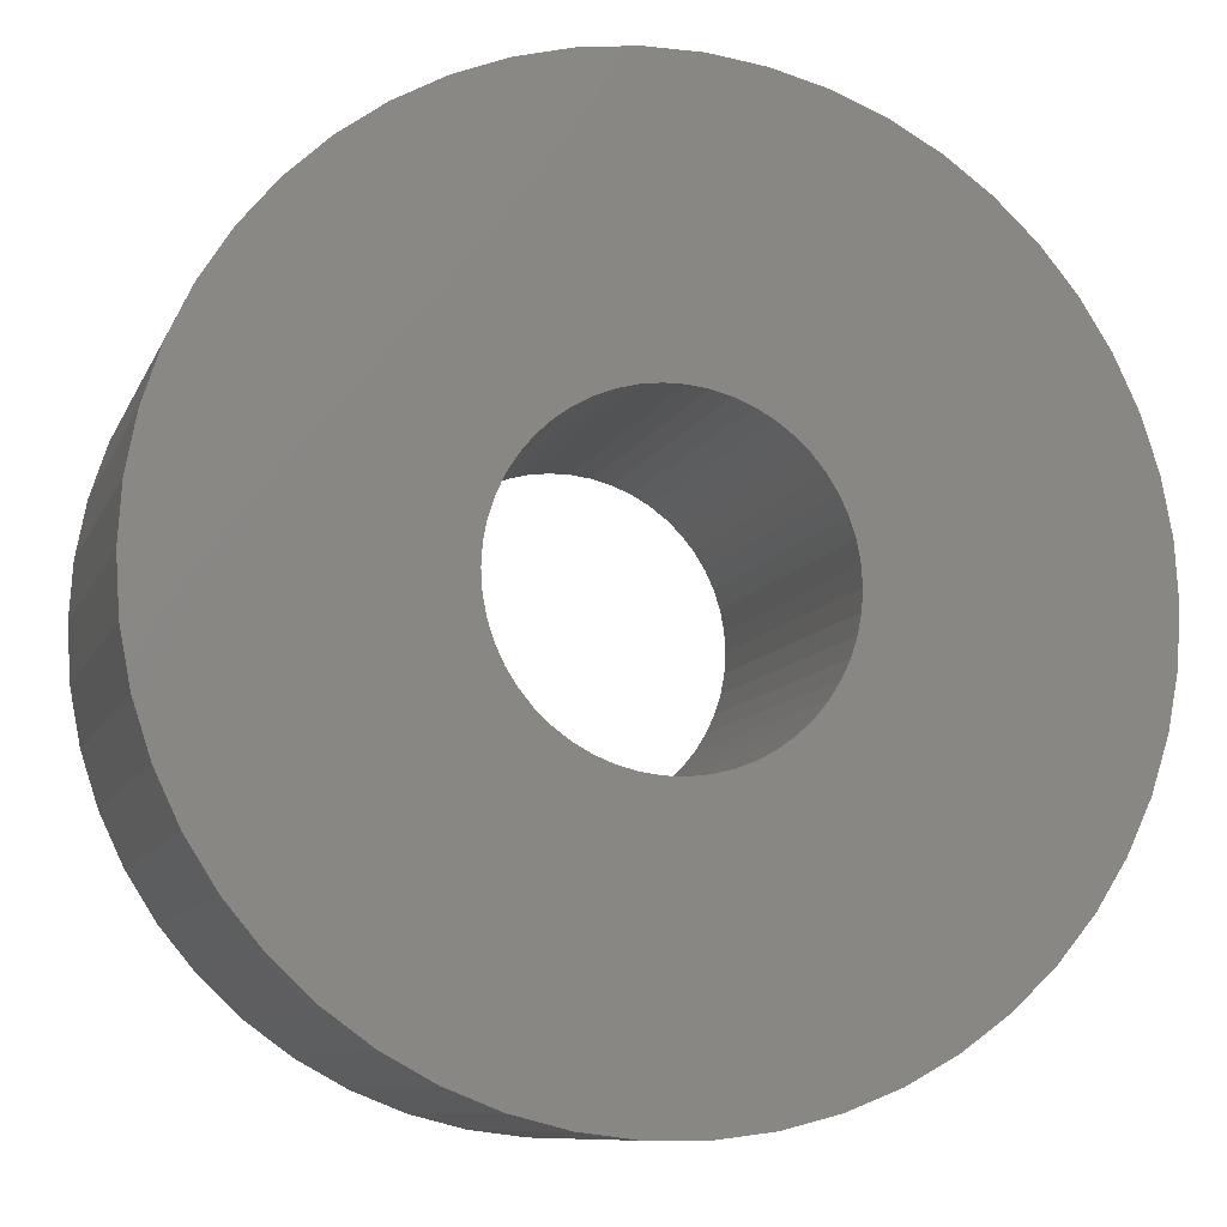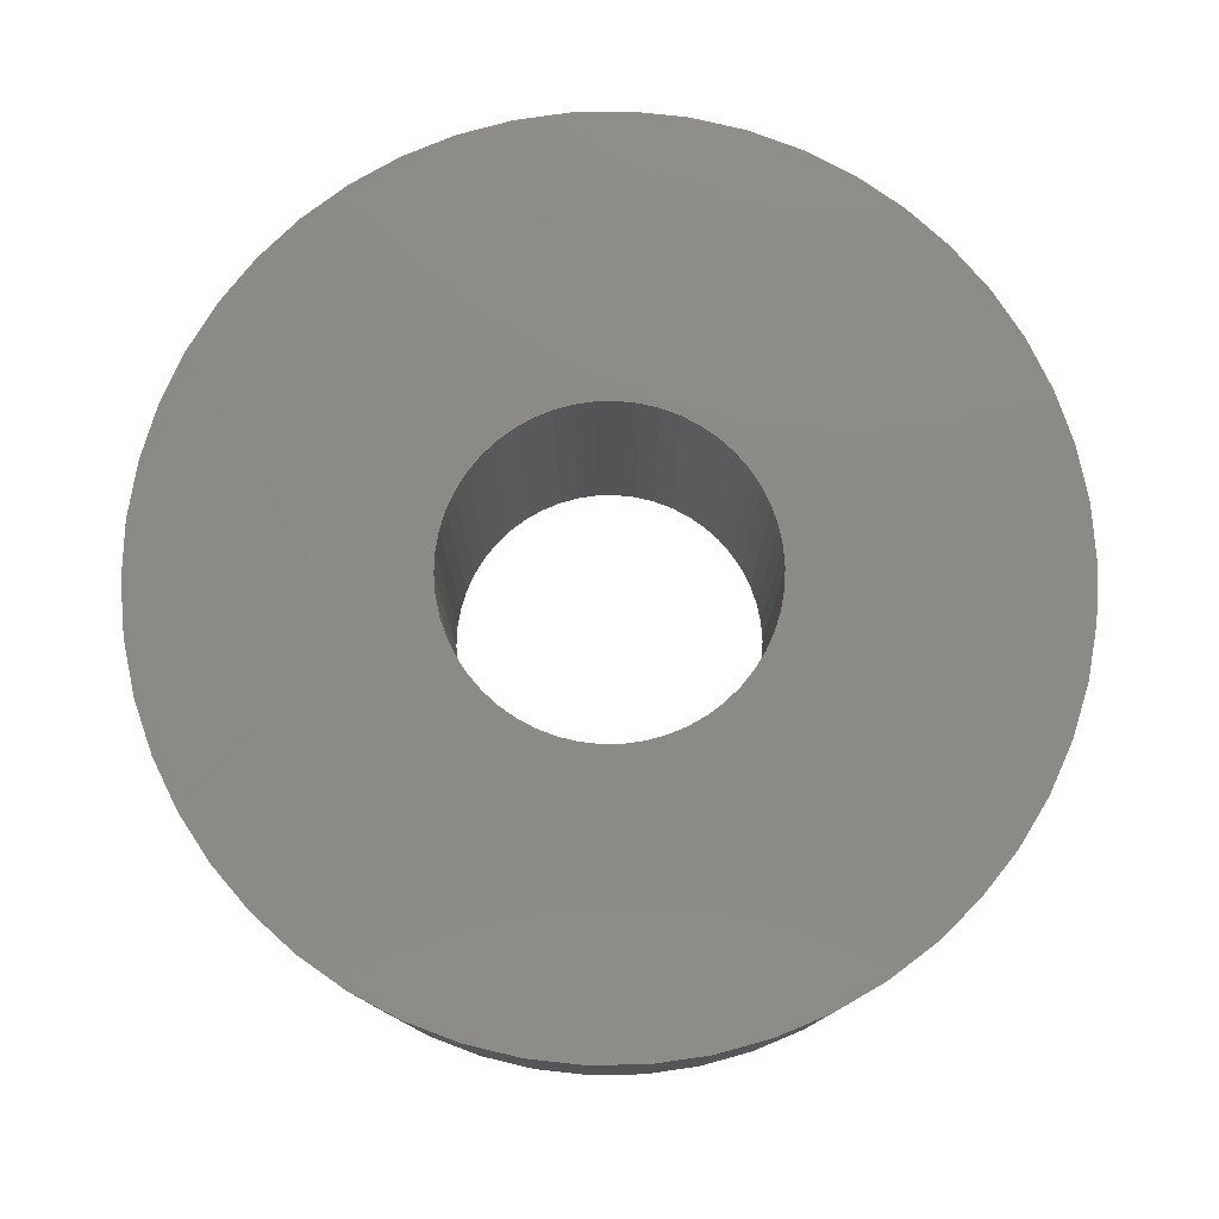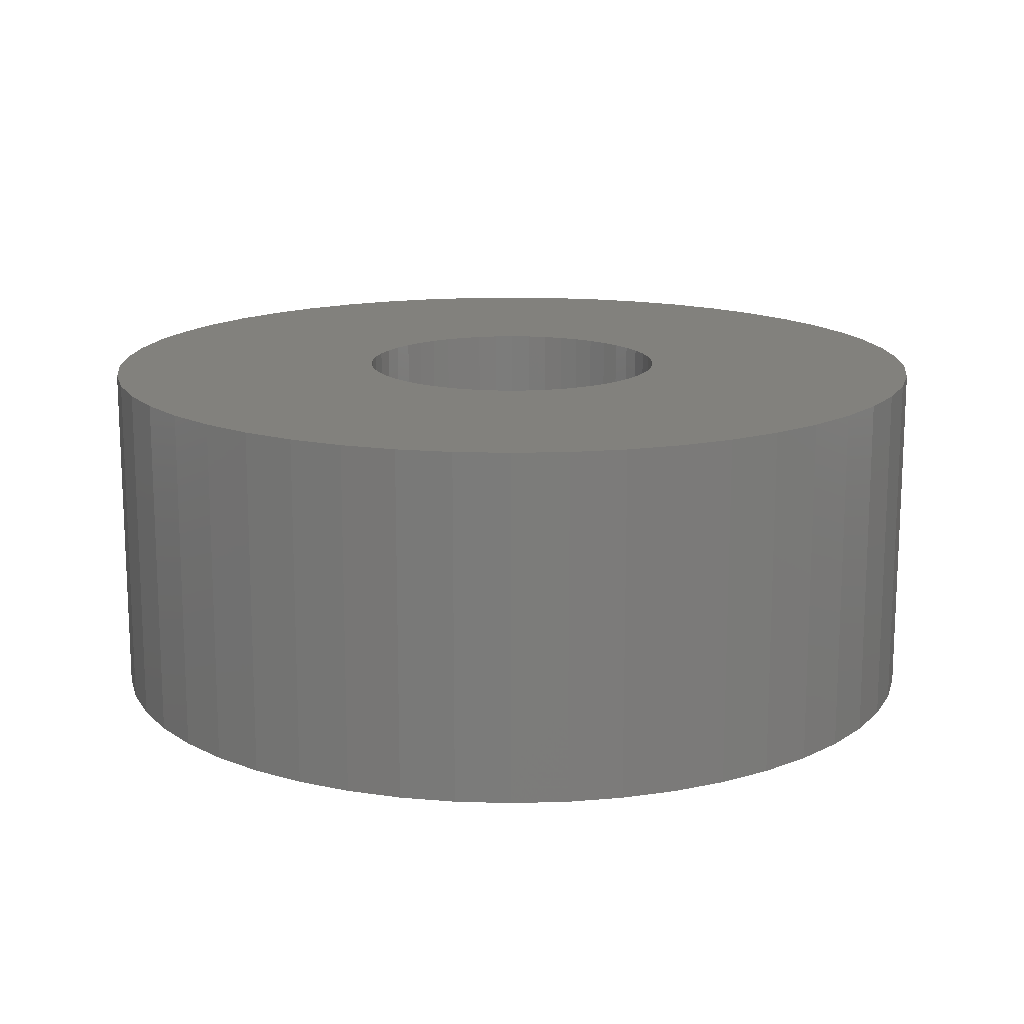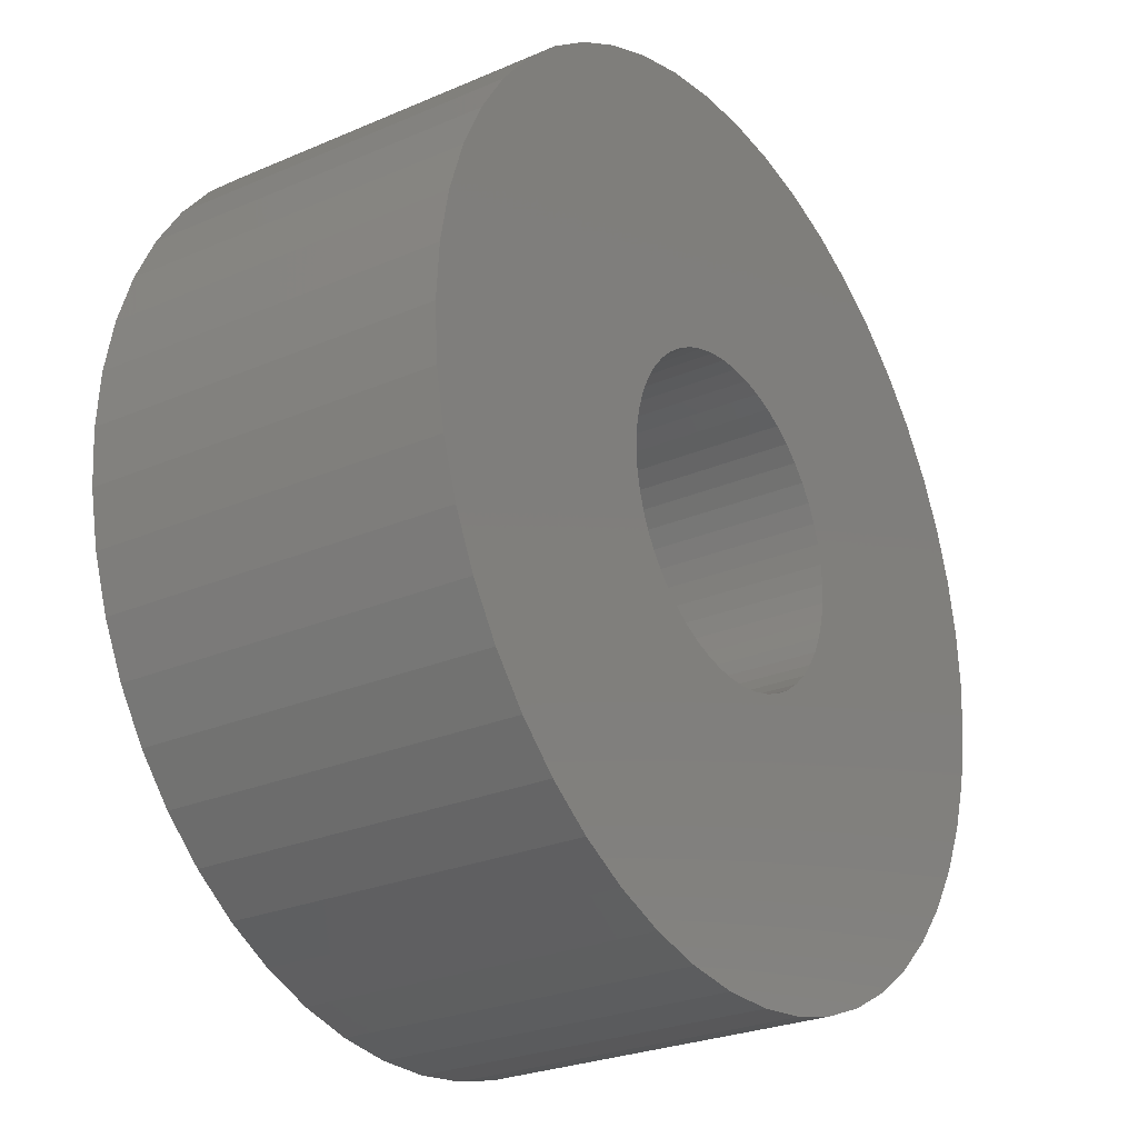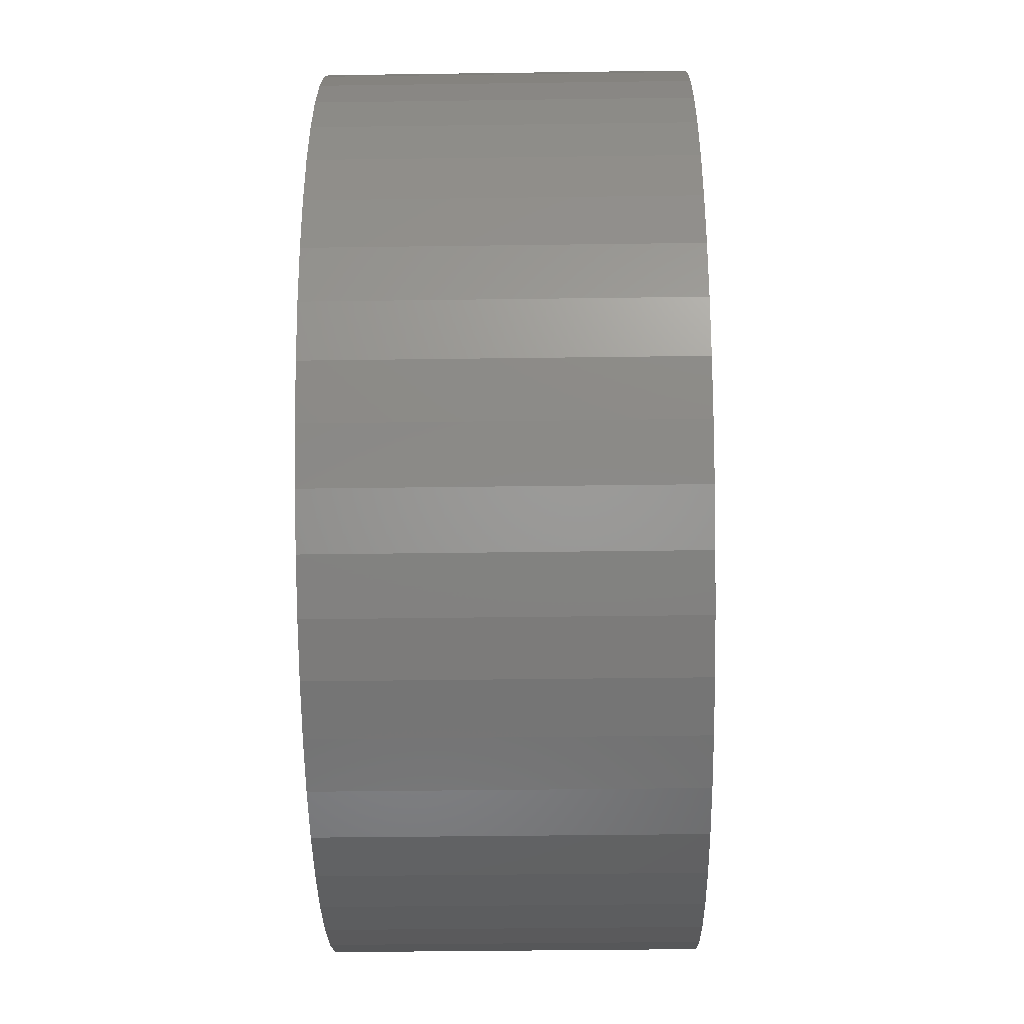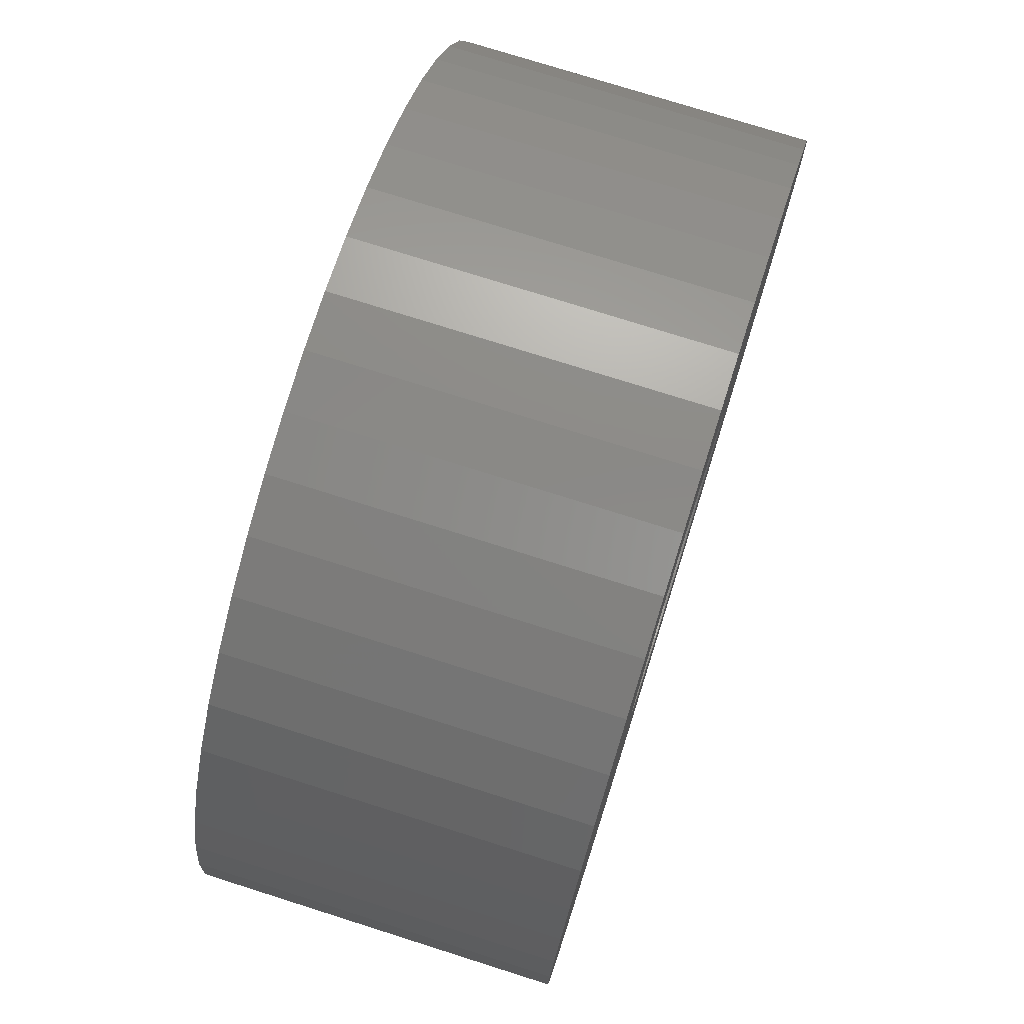
<metadata>
{"format":"stl","ext":"stl","renderer":"f3d","projection":"perspective","resolution":1024,"background":"white","views":[{"elev":-9.7,"azim":163.8,"up":"+Y"},{"elev":78.4,"azim":-159.4,"up":"+Z"},{"elev":15.1,"azim":97.3,"up":"+Z"},{"elev":-26.3,"azim":-55.8,"up":"+Y"},{"elev":-38.8,"azim":91.0,"up":"+Y"},{"elev":75.3,"azim":-72.4,"up":"+Y"}]}
</metadata>
<code>
# stl→obj: 200 verts, 400 faces
v 5 0 2
v 4.961 0.6267 -2
v 4.961 0.6267 2
v 5 0 -2
v -5 0 -2
v -4.961 0.6267 2
v -4.961 0.6267 -2
v -5 0 2
v 0.314 4.99 -2
v -0.314 4.99 2
v 0.314 4.99 2
v -0.314 4.99 -2
v -0.314 -4.99 -2
v 0.314 -4.99 2
v -0.314 -4.99 2
v 0.314 -4.99 -2
v 3.645 3.423 -2
v 3.187 3.853 2
v 3.645 3.423 2
v 3.187 3.853 -2
v -3.187 3.853 -2
v -3.645 3.423 2
v -3.187 3.853 2
v -3.645 3.423 -2
v -1.545 4.755 -2
v -2.129 4.524 2
v -1.545 4.755 2
v -2.129 4.524 -2
v 4.649 1.841 2
v 4.382 2.409 -2
v 4.382 2.409 2
v 4.649 1.841 -2
v 4.843 1.243 -2
v 4.843 1.243 2
v 2.129 4.524 -2
v 1.545 4.755 2
v 2.129 4.524 2
v 1.545 4.755 -2
v 0.9369 4.911 2
v 0.9369 4.911 -2
v 2.679 4.222 -2
v 2.679 4.222 2
v -4.649 1.841 -2
v -4.382 2.409 2
v -4.382 2.409 -2
v -4.649 1.841 2
v -4.045 2.939 -2
v -4.045 2.939 2
v -4.843 1.243 -2
v -4.843 1.243 2
v -0.9369 4.911 -2
v -0.9369 4.911 2
v 0.9369 -4.911 2
v 0.9369 -4.911 -2
v 4.045 2.939 2
v 4.045 2.939 -2
v 1.8 0 2
v 1.786 0.2256 2
v 4.961 -0.6267 2
v 1.743 0.4476 2
v 1.786 -0.2256 2
v 1.674 0.6626 2
v 4.843 -1.243 2
v 1.577 0.8672 2
v 1.743 -0.4476 2
v 1.456 1.058 2
v 4.649 -1.841 2
v 1.312 1.232 2
v 1.674 -0.6626 2
v 1.147 1.387 2
v 4.382 -2.409 2
v 0.9645 1.52 2
v 1.577 -0.8672 2
v 4.045 -2.939 2
v 0.7664 1.629 2
v 0.5562 1.712 2
v 0.3373 1.768 2
v 0.113 1.796 2
v -0.113 1.796 2
v -0.3373 1.768 2
v -0.5562 1.712 2
v -0.7664 1.629 2
v -0.9645 1.52 2
v -2.679 4.222 2
v -1.147 1.387 2
v -1.312 1.232 2
v -1.456 1.058 2
v -1.577 0.8672 2
v 1.456 -1.058 2
v 3.645 -3.423 2
v 1.312 -1.232 2
v 3.187 -3.853 2
v 1.147 -1.387 2
v 2.679 -4.222 2
v 0.9645 -1.52 2
v 2.129 -4.524 2
v 0.7664 -1.629 2
v 1.545 -4.755 2
v 0.5562 -1.712 2
v 0.3373 -1.768 2
v 0.113 -1.796 2
v -0.113 -1.796 2
v -0.3373 -1.768 2
v -0.9369 -4.911 2
v -0.5562 -1.712 2
v -1.545 -4.755 2
v -0.7664 -1.629 2
v -2.129 -4.524 2
v -0.9645 -1.52 2
v -2.679 -4.222 2
v -1.147 -1.387 2
v -3.187 -3.853 2
v -1.312 -1.232 2
v -3.645 -3.423 2
v -1.456 -1.058 2
v -4.045 -2.939 2
v -1.577 -0.8672 2
v -4.382 -2.409 2
v -1.674 -0.6626 2
v -4.649 -1.841 2
v -1.743 -0.4476 2
v -4.843 -1.243 2
v -1.786 -0.2256 2
v -4.961 -0.6267 2
v -1.8 0 2
v -1.674 0.6626 2
v -1.743 0.4476 2
v -1.786 0.2256 2
v -2.679 4.222 -2
v 4.961 -0.6267 -2
v 4.843 -1.243 -2
v -3.645 -3.423 -2
v -3.187 -3.853 -2
v -4.382 -2.409 -2
v -4.649 -1.841 -2
v -4.045 -2.939 -2
v 1.8 0 -2
v 1.786 -0.2256 -2
v 1.743 -0.4476 -2
v 4.649 -1.841 -2
v 1.786 0.2256 -2
v 1.674 -0.6626 -2
v 4.382 -2.409 -2
v 1.577 -0.8672 -2
v 4.045 -2.939 -2
v 1.743 0.4476 -2
v 1.456 -1.058 -2
v 3.645 -3.423 -2
v 1.312 -1.232 -2
v 3.187 -3.853 -2
v 1.674 0.6626 -2
v 1.147 -1.387 -2
v 2.679 -4.222 -2
v 0.9645 -1.52 -2
v 2.129 -4.524 -2
v 1.577 0.8672 -2
v 0.7664 -1.629 -2
v 1.545 -4.755 -2
v 0.5562 -1.712 -2
v 0.3373 -1.768 -2
v 0.113 -1.796 -2
v -0.113 -1.796 -2
v -0.3373 -1.768 -2
v -0.9369 -4.911 -2
v -0.5562 -1.712 -2
v -1.545 -4.755 -2
v -0.7664 -1.629 -2
v -2.129 -4.524 -2
v -0.9645 -1.52 -2
v -2.679 -4.222 -2
v -1.147 -1.387 -2
v -1.312 -1.232 -2
v -1.456 -1.058 -2
v -1.577 -0.8672 -2
v 1.456 1.058 -2
v 1.312 1.232 -2
v 1.147 1.387 -2
v 0.9645 1.52 -2
v 0.7664 1.629 -2
v 0.5562 1.712 -2
v 0.3373 1.768 -2
v 0.113 1.796 -2
v -0.113 1.796 -2
v -0.3373 1.768 -2
v -0.5562 1.712 -2
v -0.7664 1.629 -2
v -0.9645 1.52 -2
v -1.147 1.387 -2
v -1.312 1.232 -2
v -1.456 1.058 -2
v -1.577 0.8672 -2
v -1.674 0.6626 -2
v -1.743 0.4476 -2
v -1.786 0.2256 -2
v -1.8 0 -2
v -1.674 -0.6626 -2
v -1.743 -0.4476 -2
v -4.843 -1.243 -2
v -1.786 -0.2256 -2
v -4.961 -0.6267 -2
f 1 2 3
f 2 1 4
f 5 6 7
f 6 5 8
f 9 10 11
f 10 9 12
f 13 14 15
f 14 13 16
f 17 18 19
f 18 17 20
f 21 22 23
f 22 21 24
f 25 26 27
f 26 25 28
f 29 30 31
f 30 29 32
f 3 33 34
f 33 3 2
f 35 36 37
f 36 35 38
f 38 39 36
f 39 38 40
f 41 37 42
f 37 41 35
f 43 44 45
f 44 43 46
f 47 22 24
f 22 47 48
f 49 46 43
f 46 49 50
f 51 27 52
f 27 51 25
f 16 53 14
f 53 16 54
f 34 32 29
f 32 34 33
f 55 17 19
f 17 55 56
f 31 56 55
f 56 31 30
f 40 11 39
f 11 40 9
f 20 42 18
f 42 20 41
f 45 48 47
f 48 45 44
f 7 50 49
f 50 7 6
f 57 1 3
f 58 3 34
f 1 57 59
f 60 34 29
f 61 59 57
f 62 29 31
f 59 61 63
f 64 31 55
f 65 63 61
f 66 55 19
f 63 65 67
f 68 19 18
f 69 67 65
f 70 18 42
f 67 69 71
f 72 42 37
f 73 71 69
f 71 73 74
f 3 58 57
f 34 60 58
f 29 62 60
f 31 64 62
f 75 37 36
f 55 66 64
f 19 68 66
f 18 70 68
f 42 72 70
f 76 36 39
f 37 75 72
f 36 76 75
f 39 77 76
f 11 77 39
f 11 78 77
f 11 79 78
f 10 79 11
f 10 80 79
f 52 80 10
f 80 52 81
f 27 81 52
f 81 27 82
f 26 82 27
f 82 26 83
f 84 83 26
f 83 84 85
f 23 85 84
f 85 23 86
f 22 86 23
f 86 22 87
f 48 87 22
f 87 48 88
f 89 74 73
f 74 89 90
f 91 90 89
f 90 91 92
f 93 92 91
f 92 93 94
f 95 94 93
f 94 95 96
f 97 96 95
f 96 97 98
f 99 98 97
f 98 99 53
f 100 53 99
f 100 14 53
f 101 14 100
f 102 14 101
f 102 15 14
f 103 15 102
f 104 103 105
f 106 105 107
f 103 104 15
f 108 107 109
f 110 109 111
f 112 111 113
f 114 113 115
f 105 106 104
f 116 115 117
f 118 117 119
f 120 119 121
f 122 121 123
f 124 123 125
f 44 88 48
f 107 108 106
f 88 44 126
f 109 110 108
f 46 126 44
f 111 112 110
f 126 46 127
f 113 114 112
f 50 127 46
f 115 116 114
f 127 50 128
f 117 118 116
f 6 128 50
f 119 120 118
f 128 6 125
f 121 122 120
f 8 125 6
f 123 124 122
f 125 8 124
f 28 84 26
f 84 28 129
f 129 23 84
f 23 129 21
f 12 52 10
f 52 12 51
f 59 4 1
f 4 59 130
f 63 130 59
f 130 63 131
f 132 112 114
f 112 132 133
f 134 120 135
f 120 134 118
f 132 116 136
f 116 132 114
f 137 4 130
f 138 130 131
f 4 137 2
f 139 131 140
f 141 2 137
f 142 140 143
f 2 141 33
f 144 143 145
f 146 33 141
f 147 145 148
f 33 146 32
f 149 148 150
f 151 32 146
f 152 150 153
f 32 151 30
f 154 153 155
f 156 30 151
f 30 156 56
f 130 138 137
f 131 139 138
f 140 142 139
f 143 144 142
f 157 155 158
f 145 147 144
f 148 149 147
f 150 152 149
f 153 154 152
f 159 158 54
f 155 157 154
f 158 159 157
f 54 160 159
f 16 160 54
f 16 161 160
f 16 162 161
f 13 162 16
f 13 163 162
f 164 163 13
f 163 164 165
f 166 165 164
f 165 166 167
f 168 167 166
f 167 168 169
f 170 169 168
f 169 170 171
f 133 171 170
f 171 133 172
f 132 172 133
f 172 132 173
f 136 173 132
f 173 136 174
f 175 56 156
f 56 175 17
f 176 17 175
f 17 176 20
f 177 20 176
f 20 177 41
f 178 41 177
f 41 178 35
f 179 35 178
f 35 179 38
f 180 38 179
f 38 180 40
f 181 40 180
f 181 9 40
f 182 9 181
f 183 9 182
f 183 12 9
f 184 12 183
f 51 184 185
f 25 185 186
f 184 51 12
f 28 186 187
f 129 187 188
f 21 188 189
f 24 189 190
f 185 25 51
f 47 190 191
f 45 191 192
f 43 192 193
f 49 193 194
f 7 194 195
f 134 174 136
f 186 28 25
f 174 134 196
f 187 129 28
f 135 196 134
f 188 21 129
f 196 135 197
f 189 24 21
f 198 197 135
f 190 47 24
f 197 198 199
f 191 45 47
f 200 199 198
f 192 43 45
f 199 200 195
f 193 49 43
f 5 195 200
f 194 7 49
f 195 5 7
f 155 94 96
f 94 155 153
f 71 140 67
f 140 71 143
f 166 104 106
f 104 166 164
f 135 122 198
f 122 135 120
f 150 90 92
f 90 150 148
f 158 96 98
f 96 158 155
f 54 98 53
f 98 54 158
f 74 143 71
f 143 74 145
f 90 145 74
f 145 90 148
f 67 131 63
f 131 67 140
f 164 15 104
f 15 164 13
f 168 106 108
f 106 168 166
f 136 118 134
f 118 136 116
f 198 124 200
f 124 198 122
f 200 8 5
f 8 200 124
f 153 92 94
f 92 153 150
f 170 108 110
f 108 170 168
f 133 110 112
f 110 133 170
f 137 58 141
f 58 137 57
f 125 194 128
f 194 125 195
f 183 78 79
f 78 183 182
f 161 102 101
f 102 161 162
f 177 68 70
f 68 177 176
f 189 85 86
f 85 189 188
f 186 81 82
f 81 186 185
f 151 64 156
f 64 151 62
f 141 60 146
f 60 141 58
f 180 75 76
f 75 180 179
f 181 76 77
f 76 181 180
f 178 70 72
f 70 178 177
f 126 191 88
f 191 126 192
f 127 192 126
f 192 127 193
f 185 80 81
f 80 185 184
f 160 101 100
f 101 160 161
f 157 99 97
f 99 157 159
f 146 62 151
f 62 146 60
f 175 68 176
f 68 175 66
f 156 66 175
f 66 156 64
f 182 77 78
f 77 182 181
f 179 72 75
f 72 179 178
f 88 190 87
f 190 88 191
f 87 189 86
f 189 87 190
f 128 193 127
f 193 128 194
f 187 82 83
f 82 187 186
f 188 83 85
f 83 188 187
f 184 79 80
f 79 184 183
f 138 57 137
f 57 138 61
f 154 97 95
f 97 154 157
f 149 93 91
f 93 149 152
f 139 61 138
f 61 139 65
f 117 196 119
f 196 117 174
f 144 69 142
f 69 144 73
f 149 89 147
f 89 149 91
f 163 105 103
f 105 163 165
f 113 173 115
f 173 113 172
f 119 197 121
f 197 119 196
f 159 100 99
f 100 159 160
f 152 95 93
f 95 152 154
f 142 65 139
f 65 142 69
f 147 73 144
f 73 147 89
f 162 103 102
f 103 162 163
f 165 107 105
f 107 165 167
f 169 111 109
f 111 169 171
f 171 113 111
f 113 171 172
f 121 199 123
f 199 121 197
f 123 195 125
f 195 123 199
f 167 109 107
f 109 167 169
f 115 174 117
f 174 115 173

</code>
